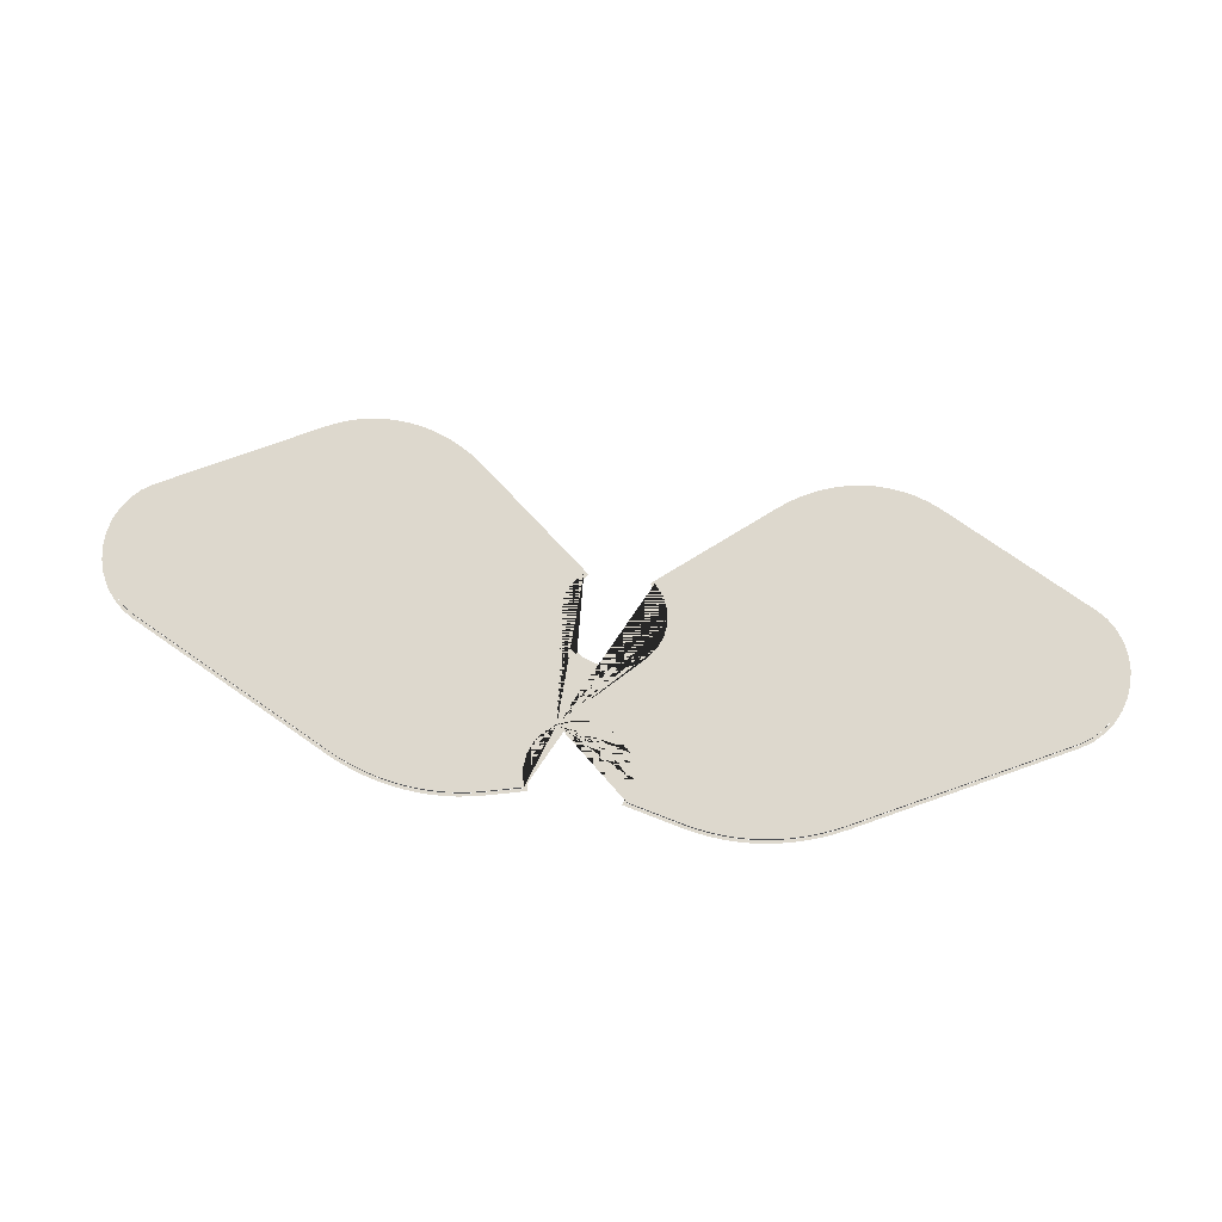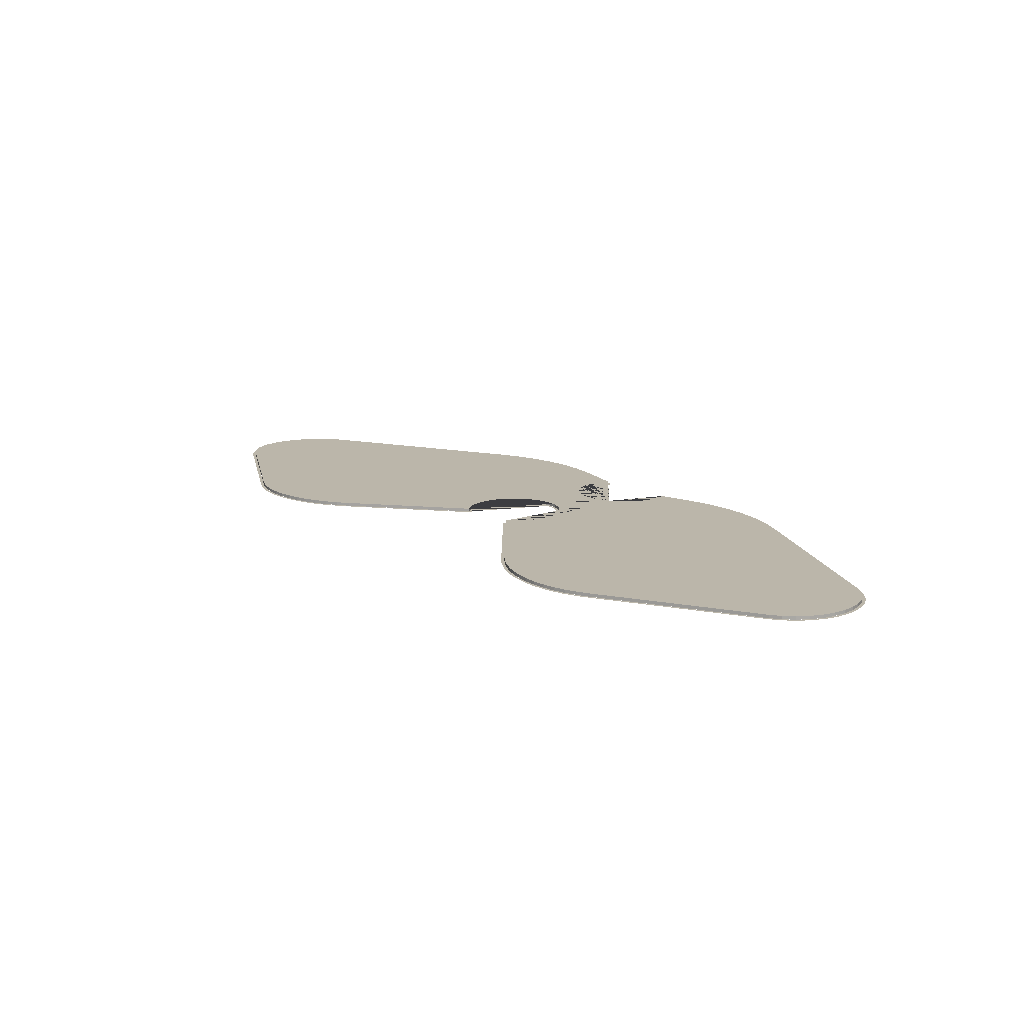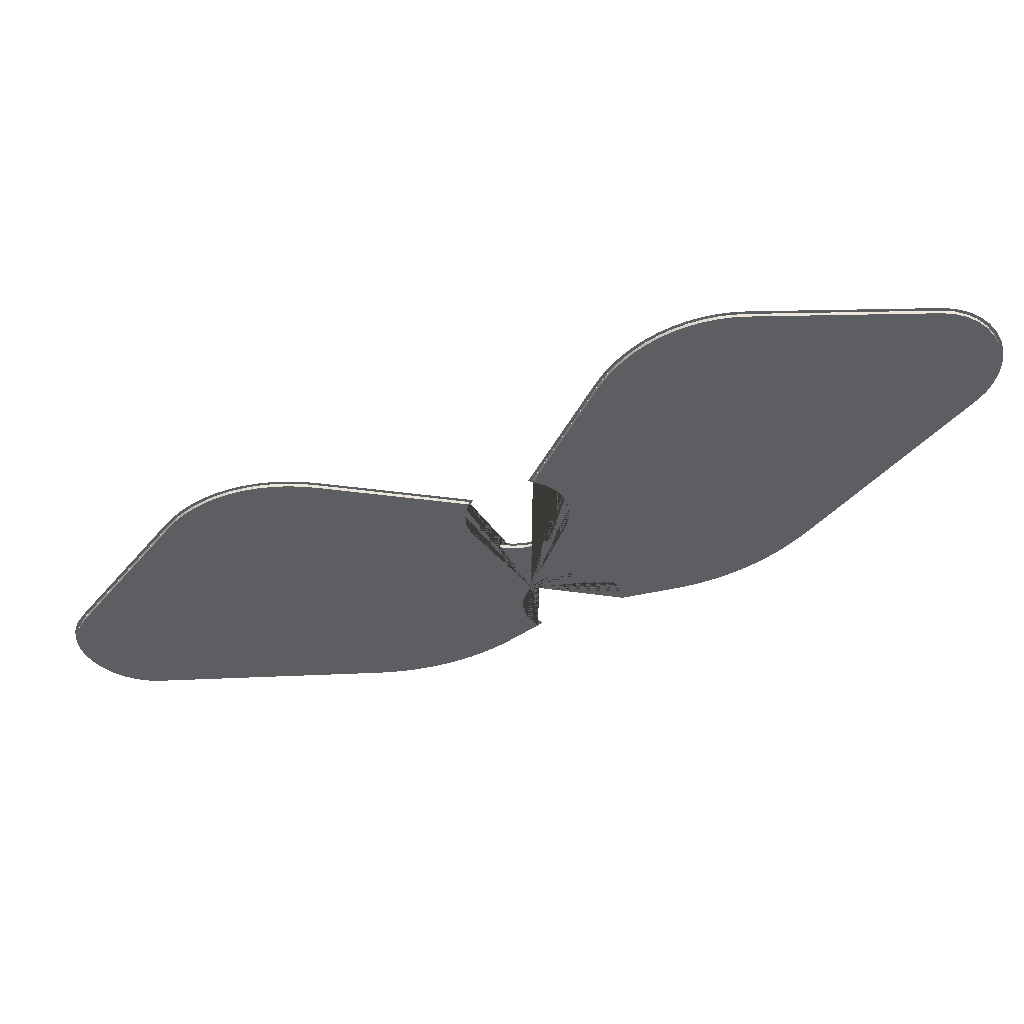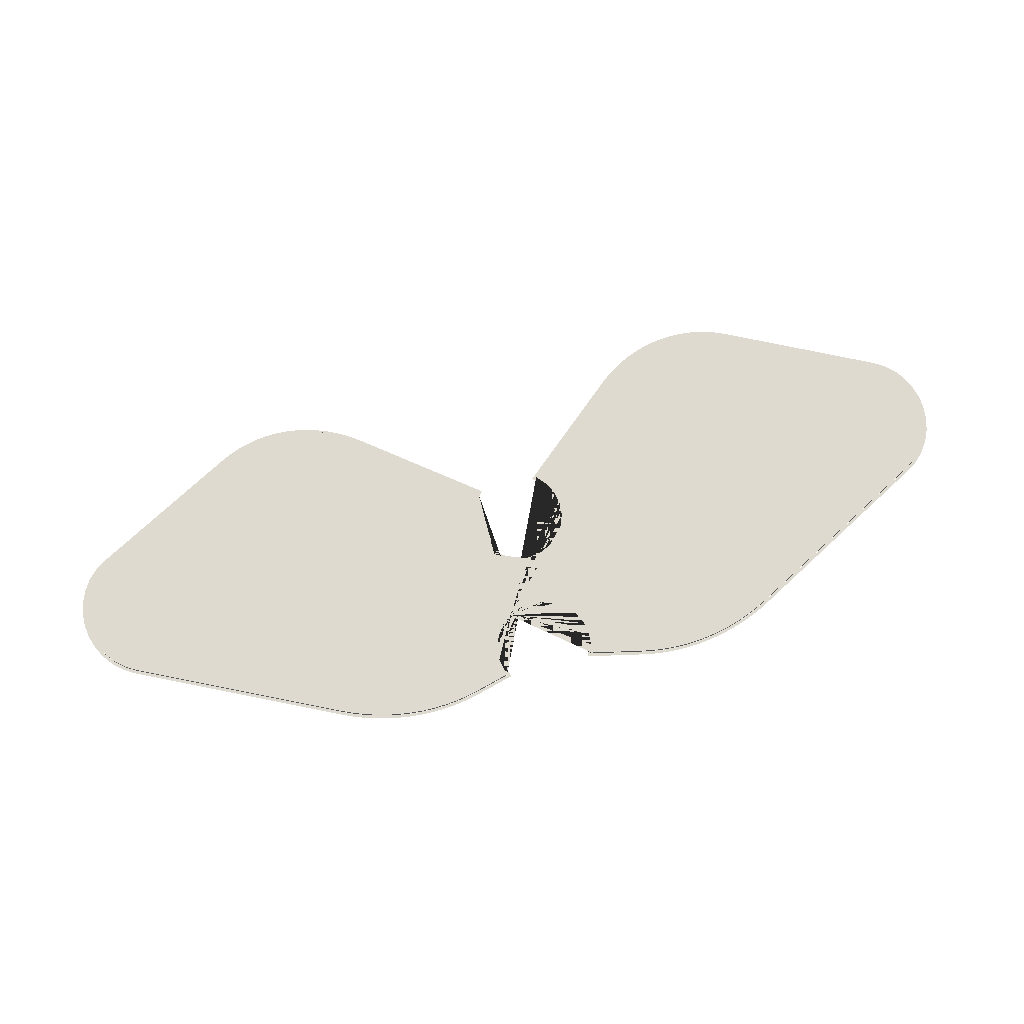
<metadata>
{"format":"obj","ext":"obj","renderer":"f3d","projection":"perspective","resolution":1024,"background":"white","views":[{"elev":72.2,"azim":-146.5,"up":"+Y"},{"elev":14.1,"azim":76.6,"up":"+Y"},{"elev":50.6,"azim":176.4,"up":"+Z"},{"elev":70.7,"azim":-170.0,"up":"+Y"}]}
</metadata>
<code>
v -2.753 0 -15.22
v -3.781 0 -14.04
v -3.514 0 -13.74
v -2.417 0 -15
v -5.081 0 -13.16
v -4.9 0 -12.8
v -6.562 0 -12.65
v -6.482 0 -12.26
v -8.126 0 -12.54
v -8.151 0 -12.14
v -9.665 0 -12.84
v -9.787 0 -12.46
v -10.67 0 -13.29
v -10.86 0 -12.94
v -11.07 0 -13.53
v -11.31 0 -13.2
v -12.25 0 -14.55
v -12.55 0 -14.28
v -13.1 0 -15.81
v -13.46 0 -15.62
v -13.61 0 -17.24
v -14 0 -17.13
v -13.94 0 -18.75
v -14.25 0 -18.28
v -21.18 0 -17.2
v -21.09 0 -16.81
v -22.71 0 -16.82
v -22.6 0 -16.44
v -24.24 0 -16.34
v -24.11 0 -15.96
v -25.75 0 -15.77
v -25.59 0 -15.4
v -27.21 0 -15.1
v -27.04 0 -14.74
v -28.64 0 -14.34
v -28.45 0 -13.99
v -30.03 0 -13.49
v -29.81 0 -13.16
v -31.37 0 -12.56
v -31.13 0 -12.24
v -32.66 0 -11.55
v -32.4 0 -11.24
v -33.89 0 -10.46
v -33.61 0 -10.17
v -35.06 0 -9.296
v -34.77 0 -9.021
v -36.17 0 -8.059
v -35.86 0 -7.801
v -37.19 0 -6.776
v -36.88 0 -6.531
v -54.44 0 16.11
v -54.11 0 16.34
v -55.31 0 17.51
v -54.95 0 17.69
v -55.94 0 19.13
v -55.55 0 19.24
v -56.28 0 20.84
v -55.88 0 20.88
v -56.33 0 22.6
v -55.93 0 22.58
v -56.08 0 24.34
v -55.69 0 24.25
v -55.55 0 26.02
v -55.18 0 25.86
v -54.74 0 27.57
v -54.4 0 27.35
v -53.68 0 28.94
v -53.38 0 28.66
v -52.4 0 30.08
v -52.16 0 29.76
v -50.95 0 30.96
v -50.77 0 30.59
v -49.36 0 31.53
v -49.27 0 31.14
v -47.8 0 31.75
v -47.77 0 31.35
v -26.02 0 32.6
v -26.01 0 32.2
v -24.35 0 32.58
v -24.38 0 32.18
v -22.64 0 32.38
v -22.71 0 31.99
v -20.97 0 32.01
v -21.07 0 31.62
v -19.33 0 31.46
v -19.48 0 31.09
v -17.76 0 30.75
v -17.94 0 30.4
v -16.25 0 29.88
v -16.47 0 29.55
v -14.84 0 28.86
v -15.09 0 28.55
v -13.52 0 27.7
v -13.8 0 27.41
v -12.31 0 26.4
v -12.62 0 26.14
v -11.22 0 24.99
v -11.55 0 24.76
v -10.26 0 23.47
v -10.61 0 23.27
v -9.455 0 21.9
v -9.815 0 21.72
v -1.94 0 5.465
v -2.469 0 5.659
v -3.984 0 4.51
v -4.204 0 4.849
v -5.167 0 3.482
v -5.469 0 3.75
v -6.044 0 2.183
v -6.405 0 2.363
v -6.555 0 0.701
v -6.951 0 0.782
v -6.665 0 -0.863
v -7.068 0 -0.887
v -6.367 0 -2.402
v -6.75 0 -2.53
v -5.68 0 -3.811
v -6.017 0 -4.034
v -4.652 0 -4.995
v -4.92 0 -5.297
v -3.353 0 -5.872
v -3.533 0 -6.233
v -1.871 0 -6.383
v -1.952 0 -6.778
v -0.307 0 -6.493
v -0.283 0 -6.895
v 1.232 0 -6.194
v 1.36 0 -6.577
v 2.641 0 -5.508
v 2.864 0 -5.844
v 3.824 0 -4.48
v 4.127 0 -4.747
v 4.702 0 -3.18
v 5.063 0 -3.361
v 5.213 0 -1.698
v 5.608 0 -1.779
v 5.323 0 -0.135
v 5.725 0 -0.11
v 5.115 0 0.934
v 5.506 0 1.02
v 4.756 0 2.385
v 5.241 0 2.093
v 23.2 0 6.951
v 23.29 0 6.561
v 24.93 0 7.299
v 25 0 6.903
v 26.72 0 7.491
v 26.75 0 7.091
v 28.51 0 7.517
v 28.49 0 7.116
v 30.27 0 7.375
v 30.22 0 6.978
v 32 0 7.067
v 31.91 0 6.677
v 33.68 0 6.595
v 33.56 0 6.215
v 35.3 0 5.961
v 35.14 0 5.596
v 36.84 0 5.171
v 36.64 0 4.824
v 38.28 0 4.231
v 38.05 0 3.907
v 39.62 0 3.15
v 39.35 0 2.852
v 40.84 0 1.938
v 40.54 0 1.669
v 41.89 0 0.644
v 41.57 0 0.399
v 54.78 0 -16.94
v 54.44 0 -17.16
v 55.57 0 -18.3
v 55.21 0 -18.47
v 56.11 0 -19.89
v 55.72 0 -19.98
v 56.33 0 -21.58
v 55.93 0 -21.59
v 56.23 0 -23.29
v 55.83 0 -23.23
v 55.81 0 -24.97
v 55.44 0 -24.84
v 55.11 0 -26.57
v 54.76 0 -26.38
v 54.13 0 -28.03
v 53.82 0 -27.78
v 52.92 0 -29.31
v 52.65 0 -29.01
v 51.51 0 -30.37
v 51.3 0 -30.03
v 49.95 0 -31.16
v 49.8 0 -30.79
v 48.29 0 -31.68
v 48.21 0 -31.28
v 46.68 0 -31.87
v 46.65 0 -31.47
v 18.01 0 -32.6
v 18.01 0 -32.2
v 16.37 0 -32.6
v 16.38 0 -32.2
v 14.71 0 -32.5
v 14.75 0 -32.1
v 13.07 0 -32.31
v 13.13 0 -31.91
v 11.45 0 -32.02
v 11.53 0 -31.63
v 9.858 0 -31.65
v 9.962 0 -31.26
v 8.297 0 -31.18
v 8.423 0 -30.8
v 6.772 0 -30.62
v 6.921 0 -30.25
v 5.289 0 -29.97
v 5.46 0 -29.61
v 3.853 0 -29.24
v 4.046 0 -28.89
v 2.467 0 -28.42
v 2.681 0 -28.08
v 1.138 0 -27.52
v 1.372 0 -27.19
v -0.109 0 -26.56
v 0.141 0 -26.24
v -4.002 0 -23.35
v -3.439 0 -23.3
v -3.128 0 -22.29
v -2.808 0 -22.53
v -2.396 0 -21.23
v -2.036 0 -21.41
v -1.878 0 -19.73
v -1.483 0 -19.82
v -1.768 0 -18.17
v -1.365 0 -18.15
v -2.067 0 -16.63
v -1.684 0 -16.5
v -2.408 0 -14.99
v -1.675 0 -16.5
v -3.507 0 -13.73
v -4.896 0 -12.79
v -6.48 0 -12.25
v -8.151 0 -12.13
v -9.79 0 -12.45
v -10.86 0 -12.93
v -11.31 0 -13.19
v -12.56 0 -14.27
v -13.47 0 -15.62
v -14.01 0 -17.12
v -14.26 0 -18.26
v -21.09 0 -16.8
v -22.6 0 -16.43
v -24.11 0 -15.95
v -25.59 0 -15.39
v -27.03 0 -14.73
v -28.44 0 -13.98
v -29.81 0 -13.15
v -31.12 0 -12.23
v -32.39 0 -11.24
v -33.61 0 -10.16
v -34.76 0 -9.014
v -35.85 0 -7.794
v -36.87 0 -6.525
v -54.1 0 16.34
v -54.94 0 17.69
v -55.54 0 19.24
v -55.87 0 20.89
v -55.92 0 22.58
v -55.68 0 24.25
v -55.17 0 25.86
v -54.39 0 27.34
v -53.38 0 28.66
v -52.16 0 29.75
v -50.77 0 30.59
v -49.26 0 31.13
v -47.77 0 31.34
v -26.01 0 32.19
v -24.38 0 32.17
v -22.71 0 31.98
v -21.08 0 31.61
v -19.48 0 31.08
v -17.95 0 30.39
v -16.48 0 29.54
v -15.1 0 28.54
v -13.81 0 27.4
v -12.62 0 26.14
v -11.56 0 24.75
v -10.62 0 23.27
v -9.824 0 21.72
v -2.482 0 5.664
v -4.209 0 4.857
v -5.477 0 3.756
v -6.414 0 2.368
v -6.961 0 0.784
v -7.078 0 -0.888
v -6.759 0 -2.533
v -6.025 0 -4.039
v -4.926 0 -5.304
v -3.538 0 -6.242
v -1.954 0 -6.788
v -0.282 0 -6.906
v 1.363 0 -6.586
v 2.869 0 -5.853
v 4.134 0 -4.754
v 5.072 0 -3.365
v 5.618 0 -1.781
v 5.735 0 -0.11
v 5.516 0 1.022
v 5.253 0 2.085
v 23.29 0 6.551
v 25 0 6.893
v 26.75 0 7.081
v 28.49 0 7.106
v 30.22 0 6.968
v 31.91 0 6.667
v 33.55 0 6.206
v 35.13 0 5.587
v 36.63 0 4.815
v 38.04 0 3.899
v 39.34 0 2.845
v 40.53 0 1.663
v 41.57 0 0.393
v 54.43 0 -17.17
v 55.2 0 -18.47
v 55.71 0 -19.99
v 55.92 0 -21.59
v 55.82 0 -23.23
v 55.43 0 -24.84
v 54.75 0 -26.37
v 53.81 0 -27.77
v 52.65 0 -29
v 51.29 0 -30.02
v 49.8 0 -30.78
v 48.2 0 -31.27
v 46.65 0 -31.46
v 18.01 0 -32.19
v 16.38 0 -32.19
v 14.75 0 -32.09
v 13.13 0 -31.9
v 11.53 0 -31.62
v 9.964 0 -31.25
v 8.426 0 -30.79
v 6.925 0 -30.24
v 5.464 0 -29.6
v 4.05 0 -28.88
v 2.687 0 -28.07
v 1.378 0 -27.18
v 0.147 0 -26.23
v -3.425 0 -23.3
v -2.8 0 -22.54
v -2.027 0 -21.41
v -1.473 0 -19.82
v -1.355 0 -18.15
v -2.408 0.4 -14.99
v -3.507 0.4 -13.73
v -4.896 0.4 -12.79
v -6.48 0.4 -12.25
v -8.151 0.4 -12.13
v -9.79 0.4 -12.45
v -10.86 0.4 -12.93
v -11.31 0.4 -13.19
v -12.56 0.4 -14.27
v -13.47 0.4 -15.62
v -14.01 0.4 -17.12
v -14.26 0.4 -18.26
v -21.09 0.4 -16.8
v -22.6 0.4 -16.43
v -24.11 0.4 -15.95
v -25.59 0.4 -15.39
v -27.03 0.4 -14.73
v -28.44 0.4 -13.98
v -29.81 0.4 -13.15
v -31.12 0.4 -12.23
v -32.39 0.4 -11.24
v -33.61 0.4 -10.16
v -34.76 0.4 -9.014
v -35.85 0.4 -7.794
v -36.87 0.4 -6.525
v -54.1 0.4 16.34
v -54.94 0.4 17.69
v -55.54 0.4 19.24
v -55.87 0.4 20.89
v -55.92 0.4 22.58
v -55.68 0.4 24.25
v -55.17 0.4 25.86
v -54.39 0.4 27.34
v -53.38 0.4 28.66
v -52.16 0.4 29.75
v -50.77 0.4 30.59
v -49.26 0.4 31.13
v -47.77 0.4 31.34
v -26.01 0.4 32.19
v -24.38 0.4 32.17
v -22.71 0.4 31.98
v -21.08 0.4 31.61
v -19.48 0.4 31.08
v -17.95 0.4 30.39
v -16.48 0.4 29.54
v -15.1 0.4 28.54
v -13.81 0.4 27.4
v -12.62 0.4 26.14
v -11.56 0.4 24.75
v -10.62 0.4 23.27
v -9.824 0.4 21.72
v -2.482 0.4 5.664
v -4.209 0.4 4.857
v -5.477 0.4 3.756
v -6.414 0.4 2.368
v -6.961 0.4 0.784
v -7.078 0.4 -0.888
v -6.759 0.4 -2.533
v -6.025 0.4 -4.039
v -4.926 0.4 -5.304
v -3.538 0.4 -6.242
v -1.954 0.4 -6.788
v -0.282 0.4 -6.906
v 1.363 0.4 -6.586
v 2.869 0.4 -5.853
v 4.134 0.4 -4.754
v 5.072 0.4 -3.365
v 5.618 0.4 -1.781
v 5.735 0.4 -0.11
v 5.516 0.4 1.022
v 5.253 0.4 2.085
v 23.29 0.4 6.551
v 25 0.4 6.893
v 26.75 0.4 7.081
v 28.49 0.4 7.106
v 30.22 0.4 6.968
v 31.91 0.4 6.667
v 33.55 0.4 6.206
v 35.13 0.4 5.587
v 36.63 0.4 4.815
v 38.04 0.4 3.899
v 39.34 0.4 2.845
v 40.53 0.4 1.663
v 41.57 0.4 0.393
v 54.43 0.4 -17.17
v 55.2 0.4 -18.47
v 55.71 0.4 -19.99
v 55.92 0.4 -21.59
v 55.82 0.4 -23.23
v 55.43 0.4 -24.84
v 54.75 0.4 -26.37
v 53.81 0.4 -27.77
v 52.65 0.4 -29
v 51.29 0.4 -30.02
v 49.8 0.4 -30.78
v 48.2 0.4 -31.27
v 46.65 0.4 -31.46
v 18.01 0.4 -32.19
v 16.38 0.4 -32.19
v 14.75 0.4 -32.09
v 13.13 0.4 -31.9
v 11.53 0.4 -31.62
v 9.964 0.4 -31.25
v 8.426 0.4 -30.79
v 6.925 0.4 -30.24
v 5.464 0.4 -29.6
v 4.05 0.4 -28.88
v 2.687 0.4 -28.07
v 1.378 0.4 -27.18
v 0.147 0.4 -26.23
v -3.425 0.4 -23.3
v -2.8 0.4 -22.54
v -2.027 0.4 -21.41
v -1.473 0.4 -19.82
v -1.355 0.4 -18.15
v -1.675 0.4 -16.5
g CityEngineMaterial
f 1 2 3 4
f 2 5 6 3
f 5 7 8 6
f 7 9 10 8
f 9 11 12 10
f 11 13 14 12
f 13 15 16 14
f 15 17 18 16
f 17 19 20 18
f 19 21 22 20
f 21 23 24 22
f 23 25 26 24
f 25 27 28 26
f 27 29 30 28
f 29 31 32 30
f 31 33 34 32
f 33 35 36 34
f 35 37 38 36
f 37 39 40 38
f 39 41 42 40
f 41 43 44 42
f 43 45 46 44
f 45 47 48 46
f 47 49 50 48
f 49 51 52 50
f 51 53 54 52
f 53 55 56 54
f 55 57 58 56
f 57 59 60 58
f 59 61 62 60
f 61 63 64 62
f 63 65 66 64
f 65 67 68 66
f 67 69 70 68
f 69 71 72 70
f 71 73 74 72
f 73 75 76 74
f 75 77 78 76
f 77 79 80 78
f 79 81 82 80
f 81 83 84 82
f 83 85 86 84
f 85 87 88 86
f 87 89 90 88
f 89 91 92 90
f 91 93 94 92
f 93 95 96 94
f 95 97 98 96
f 97 99 100 98
f 99 101 102 100
f 101 103 104 102
f 103 105 106 104
f 105 107 108 106
f 107 109 110 108
f 109 111 112 110
f 111 113 114 112
f 113 115 116 114
f 115 117 118 116
f 117 119 120 118
f 119 121 122 120
f 121 123 124 122
f 123 125 126 124
f 125 127 128 126
f 127 129 130 128
f 129 131 132 130
f 131 133 134 132
f 133 135 136 134
f 135 137 138 136
f 137 139 140 138
f 139 141 142 140
f 141 143 144 142
f 143 145 146 144
f 145 147 148 146
f 147 149 150 148
f 149 151 152 150
f 151 153 154 152
f 153 155 156 154
f 155 157 158 156
f 157 159 160 158
f 159 161 162 160
f 161 163 164 162
f 163 165 166 164
f 165 167 168 166
f 167 169 170 168
f 169 171 172 170
f 171 173 174 172
f 173 175 176 174
f 175 177 178 176
f 177 179 180 178
f 179 181 182 180
f 181 183 184 182
f 183 185 186 184
f 185 187 188 186
f 187 189 190 188
f 189 191 192 190
f 191 193 194 192
f 193 195 196 194
f 195 197 198 196
f 197 199 200 198
f 199 201 202 200
f 201 203 204 202
f 203 205 206 204
f 205 207 208 206
f 207 209 210 208
f 209 211 212 210
f 211 213 214 212
f 213 215 216 214
f 215 217 218 216
f 217 219 220 218
f 219 221 222 220
f 221 223 224 222
f 223 225 226 224
f 225 227 228 226
f 227 229 230 228
f 229 231 232 230
f 231 1 4 232
f 235 233 234 348 347 346 345 344 343 342 341 340 339 338 337 336 335 334 333 332 331 330 329 328 327 326 325 324 323 322 321 320 319 318 317 316 315 314 313 312 311 310 309 308 307 306 305 304 303 302 301 300 299 298 297 296 295 294 293 292 291 290 289 288 287 286 285 284 283 282 281 280 279 278 277 276 275 274 273 272 271 270 269 268 267 266 265 264 263 262 261 260 259 258 257 256 255 254 253 252 251 250 249 248 247 246 245 244 243 242 241 240 239 238 237 236
f 349 350 351 352 353 354 355 356 357 358 359 360 361 362 363 364 365 366 367 368 369 370 371 372 373 374 375 376 377 378 379 380 381 382 383 384 385 386 387 388 389 390 391 392 393 394 395 396 397 398 399 400 401 402 403 404 405 406 407 408 409 410 411 412 413 414 415 416 417 418 419 420 421 422 423 424 425 426 427 428 429 430 431 432 433 434 435 436 437 438 439 440 441 442 443 444 445 446 447 448 449 450 451 452 453 454 455 456 457 458 459 460 461 462 463 464
f 233 235 350 349
f 235 236 351 350
f 236 237 352 351
f 237 238 353 352
f 238 239 354 353
f 239 240 355 354
f 240 241 356 355
f 241 242 357 356
f 242 243 358 357
f 243 244 359 358
f 244 245 360 359
f 245 246 361 360
f 246 247 362 361
f 247 248 363 362
f 248 249 364 363
f 249 250 365 364
f 250 251 366 365
f 251 252 367 366
f 252 253 368 367
f 253 254 369 368
f 254 255 370 369
f 255 256 371 370
f 256 257 372 371
f 257 258 373 372
f 258 259 374 373
f 259 260 375 374
f 260 261 376 375
f 261 262 377 376
f 262 263 378 377
f 263 264 379 378
f 264 265 380 379
f 265 266 381 380
f 266 267 382 381
f 267 268 383 382
f 268 269 384 383
f 269 270 385 384
f 270 271 386 385
f 271 272 387 386
f 272 273 388 387
f 273 274 389 388
f 274 275 390 389
f 275 276 391 390
f 276 277 392 391
f 277 278 393 392
f 278 279 394 393
f 279 280 395 394
f 280 281 396 395
f 281 282 397 396
f 282 283 398 397
f 283 284 399 398
f 284 285 400 399
f 285 286 401 400
f 286 287 402 401
f 287 288 403 402
f 288 289 404 403
f 289 290 405 404
f 290 291 406 405
f 291 292 407 406
f 292 293 408 407
f 293 294 409 408
f 294 295 410 409
f 295 296 411 410
f 296 297 412 411
f 297 298 413 412
f 298 299 414 413
f 299 300 415 414
f 300 301 416 415
f 301 302 417 416
f 302 303 418 417
f 303 304 419 418
f 304 305 420 419
f 305 306 421 420
f 306 307 422 421
f 307 308 423 422
f 308 309 424 423
f 309 310 425 424
f 310 311 426 425
f 311 312 427 426
f 312 313 428 427
f 313 314 429 428
f 314 315 430 429
f 315 316 431 430
f 316 317 432 431
f 317 318 433 432
f 318 319 434 433
f 319 320 435 434
f 320 321 436 435
f 321 322 437 436
f 322 323 438 437
f 323 324 439 438
f 324 325 440 439
f 325 326 441 440
f 326 327 442 441
f 327 328 443 442
f 328 329 444 443
f 329 330 445 444
f 330 331 446 445
f 331 332 447 446
f 332 333 448 447
f 333 334 449 448
f 334 335 450 449
f 335 336 451 450
f 336 337 452 451
f 337 338 453 452
f 338 339 454 453
f 339 340 455 454
f 340 341 456 455
f 341 342 457 456
f 342 343 458 457
f 343 344 459 458
f 344 345 460 459
f 345 346 461 460
f 346 347 462 461
f 347 348 463 462
f 348 234 464 463
f 234 233 349 464

</code>
